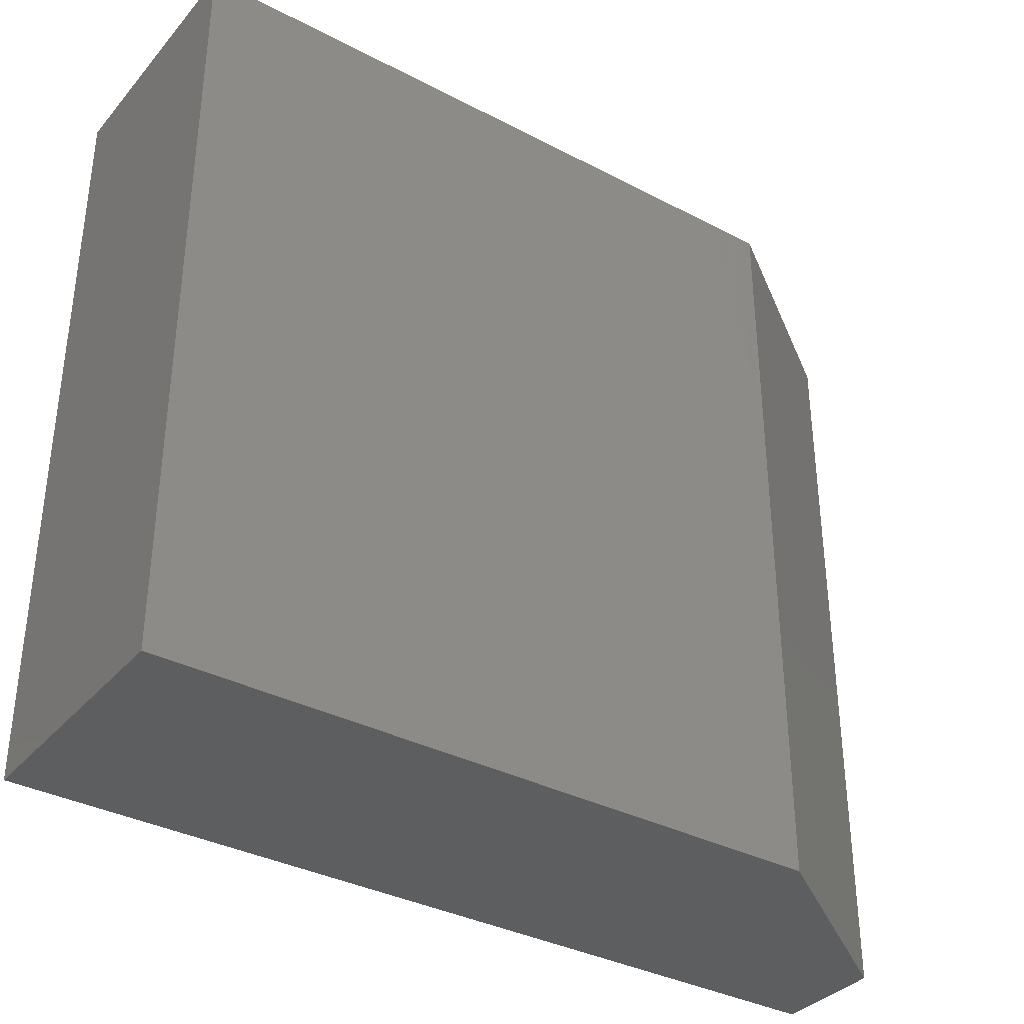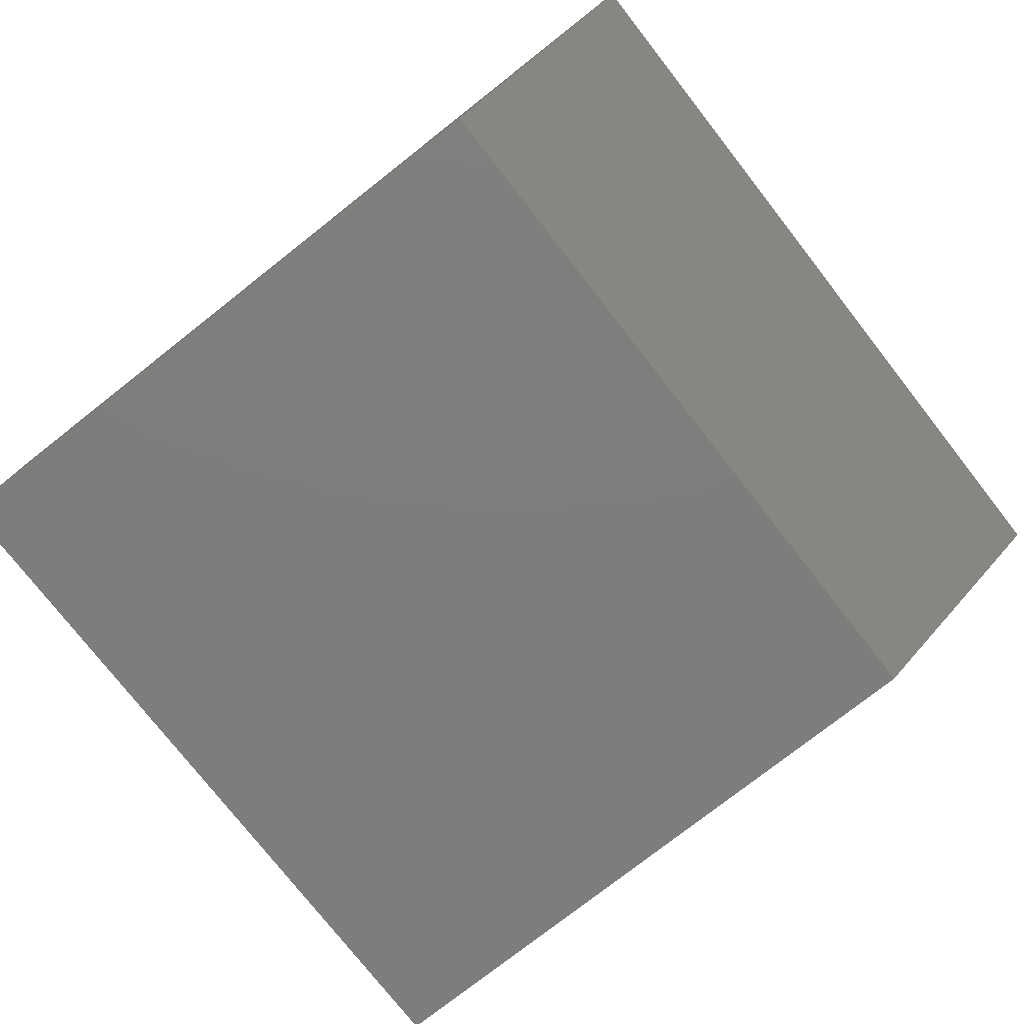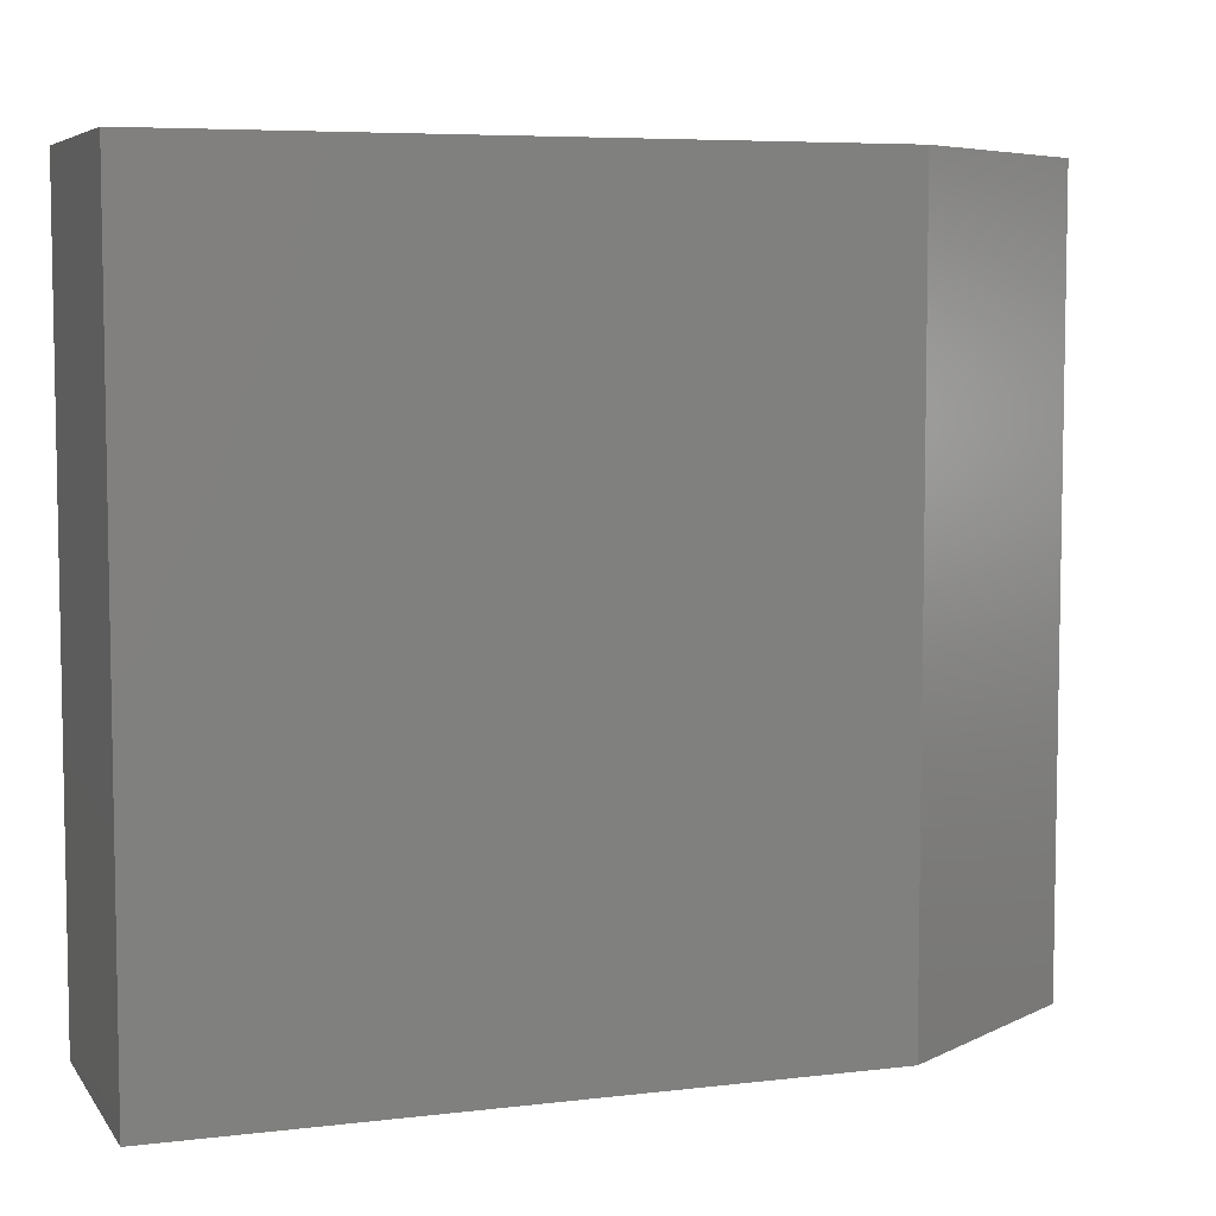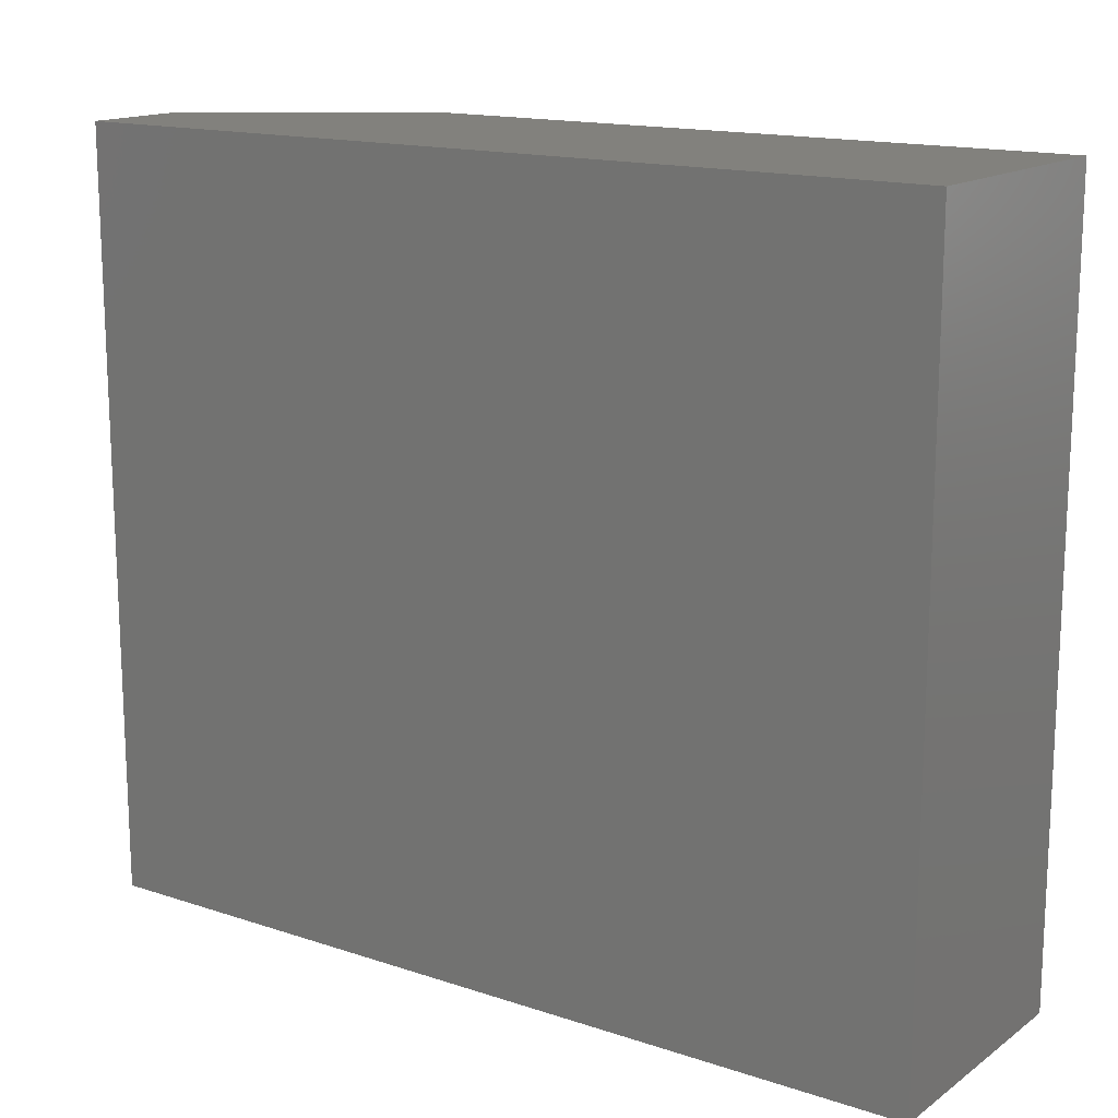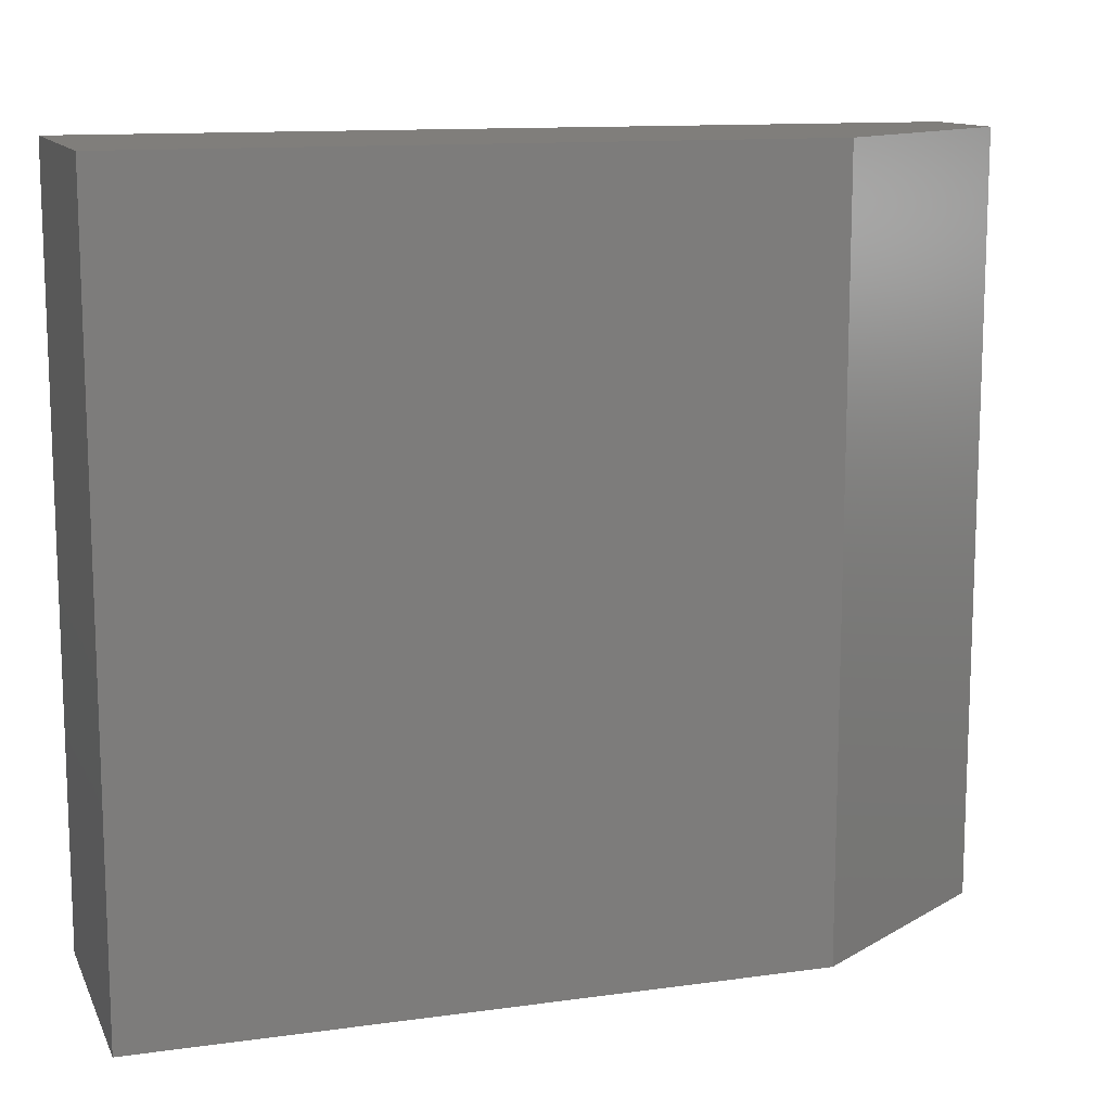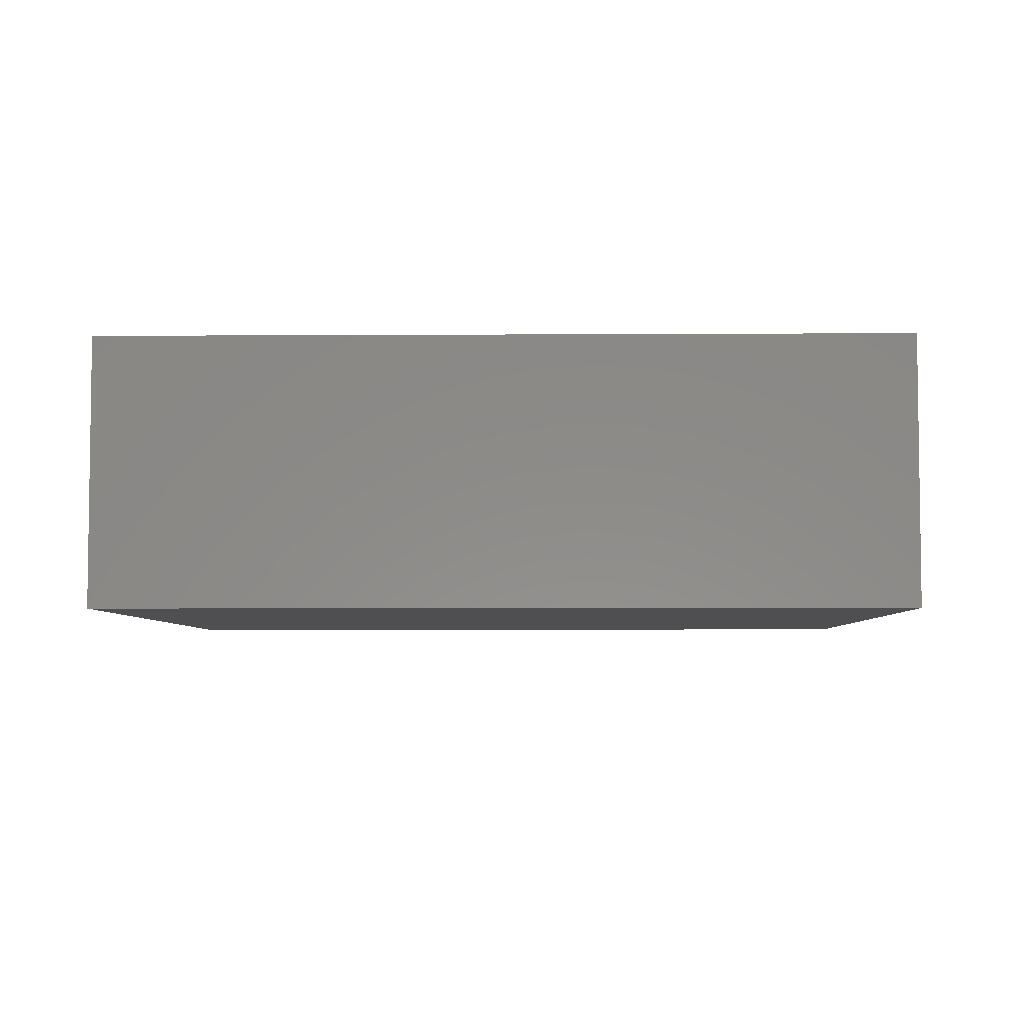
<metadata>
{"format":"stl","ext":"stl","renderer":"f3d","projection":"perspective","resolution":1024,"background":"white","views":[{"elev":-35.3,"azim":145.3,"up":"+Y"},{"elev":-77.4,"azim":-141.9,"up":"+Z"},{"elev":6.3,"azim":160.4,"up":"+Y"},{"elev":15.3,"azim":35.0,"up":"+Y"},{"elev":12.4,"azim":162.1,"up":"+Y"},{"elev":-5.0,"azim":91.1,"up":"+Z"}]}
</metadata>
<code>
# stl→obj: 10 verts, 16 faces
v -0.007812 0.75 -0.125
v -0.2109 0.75 0.01562
v 0.6484 0.75 -0.125
v -0.2109 0.75 0.1238
v 0.6484 0.75 0.1238
v 0.6484 6.151e-17 0.1238
v -0.2109 1.381e-17 0.1238
v 0.6484 4.77e-17 -0.125
v -0.2109 7.806e-18 0.01562
v -0.007812 1.128e-17 -0.125
f 1 2 3
f 3 2 4
f 3 4 5
f 6 7 8
f 8 7 9
f 8 9 10
f 7 4 9
f 9 4 2
f 10 1 8
f 8 1 3
f 9 2 10
f 10 2 1
f 6 8 5
f 5 8 3
f 6 5 7
f 7 5 4

</code>
